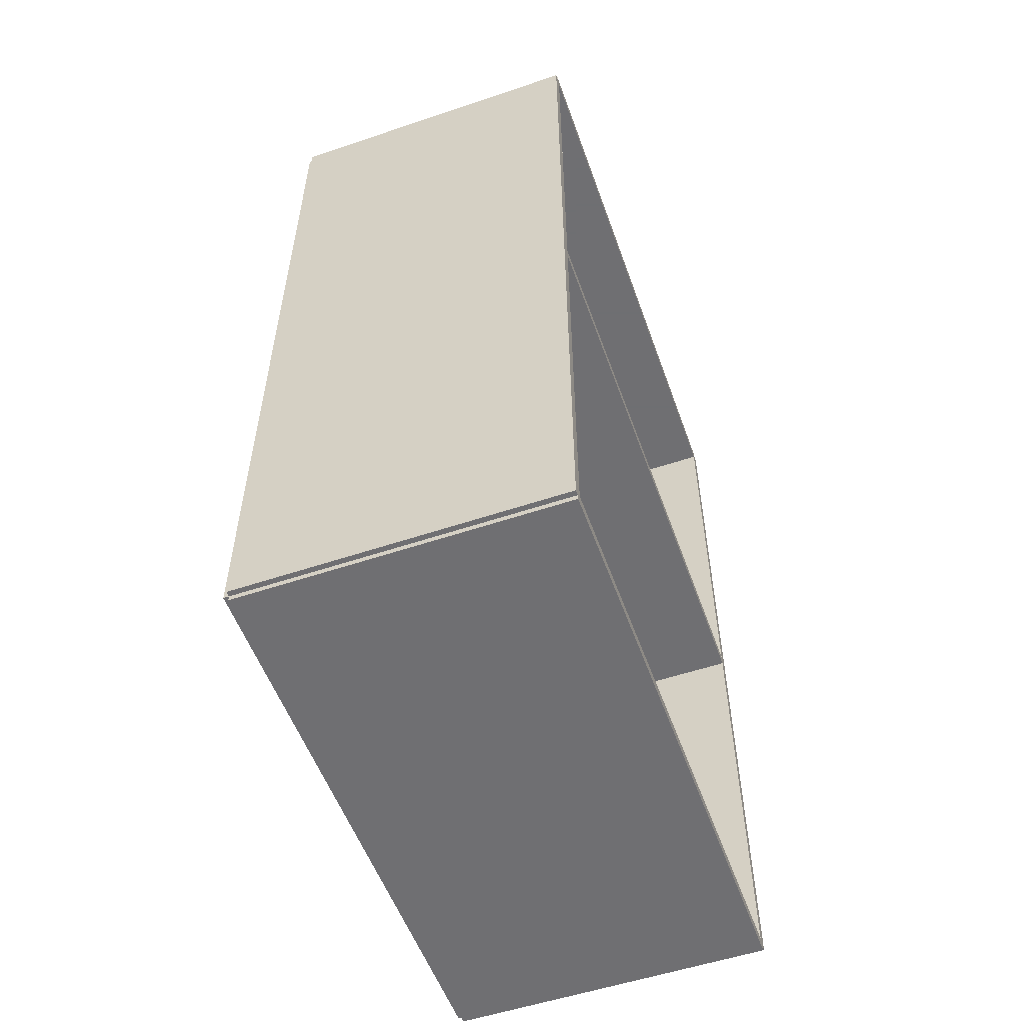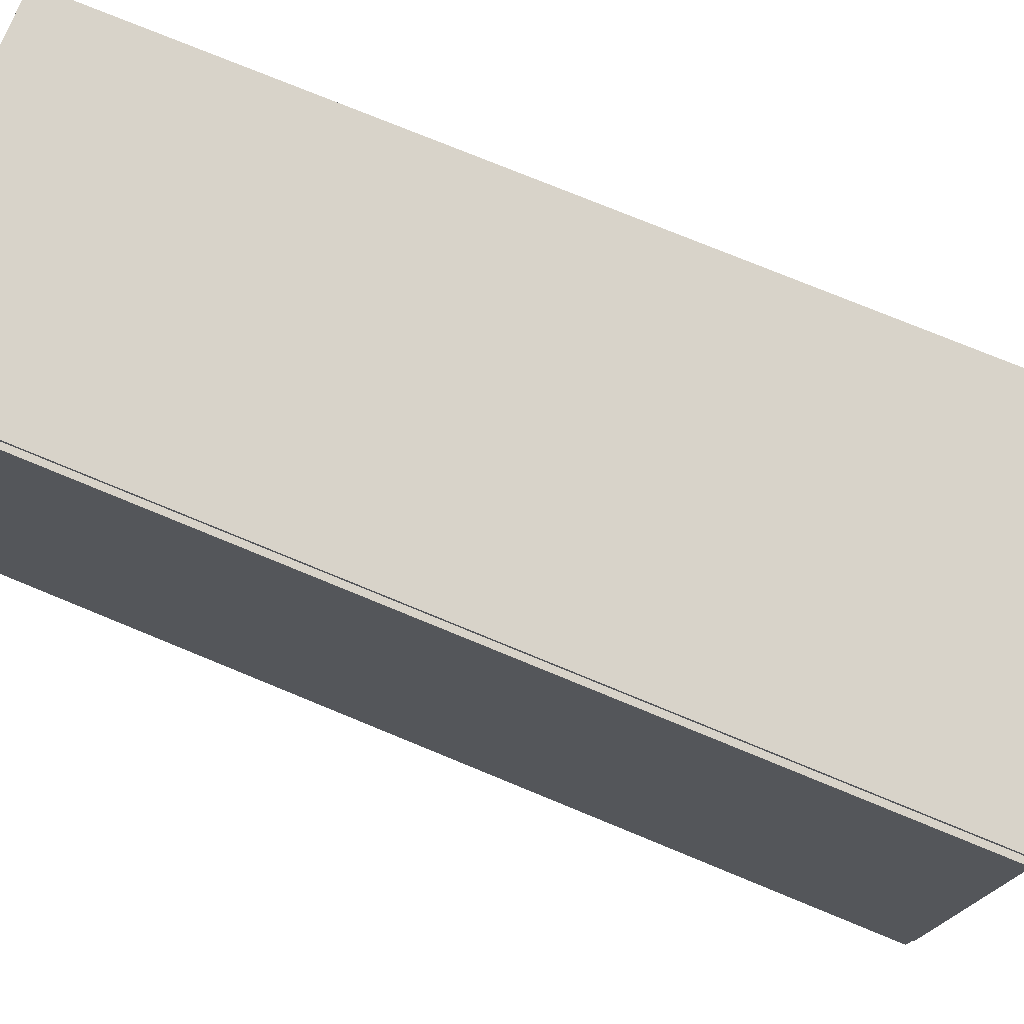
<metadata>
{"format":"obj","ext":"obj","renderer":"f3d","projection":"perspective","resolution":1024,"background":"white","views":[{"elev":-54.7,"azim":19.6,"up":"+Z"},{"elev":75.8,"azim":-67.6,"up":"+Y"}]}
</metadata>
<code>
v -0.1019 -0.1862 -0.003476
v -0.1019 -0.1862 0.003476
v -0.1019 0.1862 -0.003476
v -0.1019 0.1862 0.003476
v 0.1019 -0.1862 -0.003476
v 0.1019 -0.1862 0.003476
v 0.1019 0.1862 -0.003476
v 0.1019 0.1862 0.003476
v -0.09846 -0.1862 0
v -0.1054 -0.1862 0
v -0.09846 0.1862 0
v -0.1054 0.1862 0
v -0.09846 -0.1862 0.5625
v -0.1054 -0.1862 0.5625
v -0.09846 0.1862 0.5625
v -0.1054 0.1862 0.5625
v -0.1019 -0.1862 0.2778
v -0.1019 -0.1862 0.2847
v -0.1019 0.1862 0.2778
v -0.1019 0.1862 0.2847
v 0.1019 -0.1862 0.2778
v 0.1019 -0.1862 0.2847
v 0.1019 0.1862 0.2778
v 0.1019 0.1862 0.2847
v -0.1019 0.1829 0.5625
v -0.1019 0.1895 0.5625
v -0.1019 0.1829 0
v -0.1019 0.1895 0
v 0.1019 0.1829 0.5625
v 0.1019 0.1895 0.5625
v 0.1019 0.1829 0
v 0.1019 0.1895 0
v -0.1019 -0.1829 0
v -0.1019 -0.1895 0
v -0.1019 -0.1829 0.5625
v -0.1019 -0.1895 0.5625
v 0.1019 -0.1829 0
v 0.1019 -0.1895 0
v 0.1019 -0.1829 0.5625
v 0.1019 -0.1895 0.5625
v -0.1019 -0.1862 0.559
v -0.1019 -0.1862 0.566
v -0.1019 0.1862 0.559
v -0.1019 0.1862 0.566
v 0.1019 -0.1862 0.559
v 0.1019 -0.1862 0.566
v 0.1019 0.1862 0.559
v 0.1019 0.1862 0.566
v -0.02891 -0.1265 0.006952
v -0.001241 -0.1265 0.006952
v -0.001241 -0.1265 0.08798
v -0.02891 -0.1265 0.08798
v -0.001773 -0.1211 0.006952
v -0.001773 -0.1211 0.08798
v -0.003347 -0.1159 0.006952
v -0.003347 -0.1159 0.08798
v -0.005904 -0.1111 0.006952
v -0.005904 -0.1111 0.08798
v -0.009344 -0.1069 0.006952
v -0.009344 -0.1069 0.08798
v -0.01354 -0.1035 0.006952
v -0.01354 -0.1035 0.08798
v -0.01832 -0.1009 0.006952
v -0.01832 -0.1009 0.08798
v -0.02351 -0.09936 0.006952
v -0.02351 -0.09936 0.08798
v -0.02891 -0.09883 0.006952
v -0.02891 -0.09883 0.08798
v -0.0343 -0.09936 0.006952
v -0.0343 -0.09936 0.08798
v -0.03949 -0.1009 0.006952
v -0.03949 -0.1009 0.08798
v -0.04427 -0.1035 0.006952
v -0.04427 -0.1035 0.08798
v -0.04847 -0.1069 0.006952
v -0.04847 -0.1069 0.08798
v -0.05191 -0.1111 0.006952
v -0.05191 -0.1111 0.08798
v -0.05446 -0.1159 0.006952
v -0.05446 -0.1159 0.08798
v -0.05604 -0.1211 0.006952
v -0.05604 -0.1211 0.08798
v -0.05657 -0.1265 0.006952
v -0.05657 -0.1265 0.08798
v -0.05604 -0.1319 0.006952
v -0.05604 -0.1319 0.08798
v -0.05446 -0.1371 0.006952
v -0.05446 -0.1371 0.08798
v -0.05191 -0.1419 0.006952
v -0.05191 -0.1419 0.08798
v -0.04847 -0.1461 0.006952
v -0.04847 -0.1461 0.08798
v -0.04427 -0.1495 0.006952
v -0.04427 -0.1495 0.08798
v -0.03949 -0.1521 0.006952
v -0.03949 -0.1521 0.08798
v -0.0343 -0.1536 0.006952
v -0.0343 -0.1536 0.08798
v -0.02891 -0.1542 0.006952
v -0.02891 -0.1542 0.08798
v -0.02351 -0.1536 0.006952
v -0.02351 -0.1536 0.08798
v -0.01832 -0.1521 0.006952
v -0.01832 -0.1521 0.08798
v -0.01354 -0.1495 0.006952
v -0.01354 -0.1495 0.08798
v -0.009344 -0.1461 0.006952
v -0.009344 -0.1461 0.08798
v -0.005904 -0.1419 0.006952
v -0.005904 -0.1419 0.08798
v -0.003347 -0.1371 0.006952
v -0.003347 -0.1371 0.08798
v -0.001773 -0.1319 0.006952
v -0.001773 -0.1319 0.08798
v -0.04022 0.06685 0.006952
v -0.01 0.06685 0.006952
v -0.01 0.06685 0.08867
v -0.04022 0.06685 0.08867
v -0.01058 0.07275 0.006952
v -0.01058 0.07275 0.08867
v -0.0123 0.07841 0.006952
v -0.0123 0.07841 0.08867
v -0.01509 0.08364 0.006952
v -0.01509 0.08364 0.08867
v -0.01885 0.08822 0.006952
v -0.01885 0.08822 0.08867
v -0.02343 0.09197 0.006952
v -0.02343 0.09197 0.08867
v -0.02865 0.09476 0.006952
v -0.02865 0.09476 0.08867
v -0.03432 0.09648 0.006952
v -0.03432 0.09648 0.08867
v -0.04022 0.09706 0.006952
v -0.04022 0.09706 0.08867
v -0.04611 0.09648 0.006952
v -0.04611 0.09648 0.08867
v -0.05178 0.09476 0.006952
v -0.05178 0.09476 0.08867
v -0.057 0.09197 0.006952
v -0.057 0.09197 0.08867
v -0.06158 0.08822 0.006952
v -0.06158 0.08822 0.08867
v -0.06534 0.08364 0.006952
v -0.06534 0.08364 0.08867
v -0.06813 0.07841 0.006952
v -0.06813 0.07841 0.08867
v -0.06985 0.07275 0.006952
v -0.06985 0.07275 0.08867
v -0.07043 0.06685 0.006952
v -0.07043 0.06685 0.08867
v -0.06985 0.06096 0.006952
v -0.06985 0.06096 0.08867
v -0.06813 0.05529 0.006952
v -0.06813 0.05529 0.08867
v -0.06534 0.05007 0.006952
v -0.06534 0.05007 0.08867
v -0.06158 0.04549 0.006952
v -0.06158 0.04549 0.08867
v -0.057 0.04173 0.006952
v -0.057 0.04173 0.08867
v -0.05178 0.03894 0.006952
v -0.05178 0.03894 0.08867
v -0.04611 0.03722 0.006952
v -0.04611 0.03722 0.08867
v -0.04022 0.03664 0.006952
v -0.04022 0.03664 0.08867
v -0.03432 0.03722 0.006952
v -0.03432 0.03722 0.08867
v -0.02865 0.03894 0.006952
v -0.02865 0.03894 0.08867
v -0.02343 0.04173 0.006952
v -0.02343 0.04173 0.08867
v -0.01885 0.04549 0.006952
v -0.01885 0.04549 0.08867
v -0.01509 0.05007 0.006952
v -0.01509 0.05007 0.08867
v -0.0123 0.05529 0.006952
v -0.0123 0.05529 0.08867
v -0.01058 0.06096 0.006952
v -0.01058 0.06096 0.08867
v 0.03538 -0.05265 0.2882
v 0.06764 -0.05265 0.2882
v 0.06764 -0.05265 0.3743
v 0.03538 -0.05265 0.3743
v 0.06702 -0.04636 0.2882
v 0.06702 -0.04636 0.3743
v 0.06519 -0.04031 0.2882
v 0.06519 -0.04031 0.3743
v 0.06221 -0.03473 0.2882
v 0.06221 -0.03473 0.3743
v 0.05819 -0.02984 0.2882
v 0.05819 -0.02984 0.3743
v 0.05331 -0.02583 0.2882
v 0.05331 -0.02583 0.3743
v 0.04773 -0.02285 0.2882
v 0.04773 -0.02285 0.3743
v 0.04168 -0.02101 0.2882
v 0.04168 -0.02101 0.3743
v 0.03538 -0.02039 0.2882
v 0.03538 -0.02039 0.3743
v 0.02909 -0.02101 0.2882
v 0.02909 -0.02101 0.3743
v 0.02304 -0.02285 0.2882
v 0.02304 -0.02285 0.3743
v 0.01746 -0.02583 0.2882
v 0.01746 -0.02583 0.3743
v 0.01257 -0.02984 0.2882
v 0.01257 -0.02984 0.3743
v 0.008561 -0.03473 0.2882
v 0.008561 -0.03473 0.3743
v 0.00558 -0.04031 0.2882
v 0.00558 -0.04031 0.3743
v 0.003744 -0.04636 0.2882
v 0.003744 -0.04636 0.3743
v 0.003124 -0.05265 0.2882
v 0.003124 -0.05265 0.3743
v 0.003744 -0.05895 0.2882
v 0.003744 -0.05895 0.3743
v 0.00558 -0.065 0.2882
v 0.00558 -0.065 0.3743
v 0.008561 -0.07058 0.2882
v 0.008561 -0.07058 0.3743
v 0.01257 -0.07546 0.2882
v 0.01257 -0.07546 0.3743
v 0.01746 -0.07948 0.2882
v 0.01746 -0.07948 0.3743
v 0.02304 -0.08246 0.2882
v 0.02304 -0.08246 0.3743
v 0.02909 -0.08429 0.2882
v 0.02909 -0.08429 0.3743
v 0.03538 -0.08491 0.2882
v 0.03538 -0.08491 0.3743
v 0.04168 -0.08429 0.2882
v 0.04168 -0.08429 0.3743
v 0.04773 -0.08246 0.2882
v 0.04773 -0.08246 0.3743
v 0.05331 -0.07948 0.2882
v 0.05331 -0.07948 0.3743
v 0.05819 -0.07546 0.2882
v 0.05819 -0.07546 0.3743
v 0.06221 -0.07058 0.2882
v 0.06221 -0.07058 0.3743
v 0.06519 -0.065 0.2882
v 0.06519 -0.065 0.3743
v 0.06702 -0.05895 0.2882
v 0.06702 -0.05895 0.3743
v -0.01205 0.06249 0.2882
v 0.01087 0.06249 0.2882
v 0.01087 0.06249 0.3777
v -0.01205 0.06249 0.3777
v 0.01043 0.06696 0.2882
v 0.01043 0.06696 0.3777
v 0.009126 0.07126 0.2882
v 0.009126 0.07126 0.3777
v 0.007008 0.07522 0.2882
v 0.007008 0.07522 0.3777
v 0.004158 0.07869 0.2882
v 0.004158 0.07869 0.3777
v 0.0006857 0.08154 0.2882
v 0.0006857 0.08154 0.3777
v -0.003276 0.08366 0.2882
v -0.003276 0.08366 0.3777
v -0.007575 0.08496 0.2882
v -0.007575 0.08496 0.3777
v -0.01205 0.0854 0.2882
v -0.01205 0.0854 0.3777
v -0.01652 0.08496 0.2882
v -0.01652 0.08496 0.3777
v -0.02081 0.08366 0.2882
v -0.02081 0.08366 0.3777
v -0.02478 0.08154 0.2882
v -0.02478 0.08154 0.3777
v -0.02825 0.07869 0.2882
v -0.02825 0.07869 0.3777
v -0.0311 0.07522 0.2882
v -0.0311 0.07522 0.3777
v -0.03322 0.07126 0.2882
v -0.03322 0.07126 0.3777
v -0.03452 0.06696 0.2882
v -0.03452 0.06696 0.3777
v -0.03496 0.06249 0.2882
v -0.03496 0.06249 0.3777
v -0.03452 0.05802 0.2882
v -0.03452 0.05802 0.3777
v -0.03322 0.05372 0.2882
v -0.03322 0.05372 0.3777
v -0.0311 0.04976 0.2882
v -0.0311 0.04976 0.3777
v -0.02825 0.04628 0.2882
v -0.02825 0.04628 0.3777
v -0.02478 0.04343 0.2882
v -0.02478 0.04343 0.3777
v -0.02081 0.04132 0.2882
v -0.02081 0.04132 0.3777
v -0.01652 0.04001 0.2882
v -0.01652 0.04001 0.3777
v -0.01205 0.03957 0.2882
v -0.01205 0.03957 0.3777
v -0.007575 0.04001 0.2882
v -0.007575 0.04001 0.3777
v -0.003276 0.04132 0.2882
v -0.003276 0.04132 0.3777
v 0.0006857 0.04343 0.2882
v 0.0006857 0.04343 0.3777
v 0.004158 0.04628 0.2882
v 0.004158 0.04628 0.3777
v 0.007008 0.04976 0.2882
v 0.007008 0.04976 0.3777
v 0.009126 0.05372 0.2882
v 0.009126 0.05372 0.3777
v 0.01043 0.05802 0.2882
v 0.01043 0.05802 0.3777
v -0.01205 0.06249 0.3777
v 0.01087 0.06249 0.3777
v 0.01087 0.06249 0.4671
v -0.01205 0.06249 0.4671
v 0.01043 0.06696 0.3777
v 0.01043 0.06696 0.4671
v 0.009126 0.07126 0.3777
v 0.009126 0.07126 0.4671
v 0.007008 0.07522 0.3777
v 0.007008 0.07522 0.4671
v 0.004158 0.07869 0.3777
v 0.004158 0.07869 0.4671
v 0.0006857 0.08154 0.3777
v 0.0006857 0.08154 0.4671
v -0.003276 0.08366 0.3777
v -0.003276 0.08366 0.4671
v -0.007575 0.08496 0.3777
v -0.007575 0.08496 0.4671
v -0.01205 0.0854 0.3777
v -0.01205 0.0854 0.4671
v -0.01652 0.08496 0.3777
v -0.01652 0.08496 0.4671
v -0.02081 0.08366 0.3777
v -0.02081 0.08366 0.4671
v -0.02478 0.08154 0.3777
v -0.02478 0.08154 0.4671
v -0.02825 0.07869 0.3777
v -0.02825 0.07869 0.4671
v -0.0311 0.07522 0.3777
v -0.0311 0.07522 0.4671
v -0.03322 0.07126 0.3777
v -0.03322 0.07126 0.4671
v -0.03452 0.06696 0.3777
v -0.03452 0.06696 0.4671
v -0.03496 0.06249 0.3777
v -0.03496 0.06249 0.4671
v -0.03452 0.05802 0.3777
v -0.03452 0.05802 0.4671
v -0.03322 0.05372 0.3777
v -0.03322 0.05372 0.4671
v -0.0311 0.04976 0.3777
v -0.0311 0.04976 0.4671
v -0.02825 0.04628 0.3777
v -0.02825 0.04628 0.4671
v -0.02478 0.04343 0.3777
v -0.02478 0.04343 0.4671
v -0.02081 0.04132 0.3777
v -0.02081 0.04132 0.4671
v -0.01652 0.04001 0.3777
v -0.01652 0.04001 0.4671
v -0.01205 0.03957 0.3777
v -0.01205 0.03957 0.4671
v -0.007575 0.04001 0.3777
v -0.007575 0.04001 0.4671
v -0.003276 0.04132 0.3777
v -0.003276 0.04132 0.4671
v 0.0006857 0.04343 0.3777
v 0.0006857 0.04343 0.4671
v 0.004158 0.04628 0.3777
v 0.004158 0.04628 0.4671
v 0.007008 0.04976 0.3777
v 0.007008 0.04976 0.4671
v 0.009126 0.05372 0.3777
v 0.009126 0.05372 0.4671
v 0.01043 0.05802 0.3777
v 0.01043 0.05802 0.4671
f 2 4 1
f 5 2 1
f 1 4 3
f 3 5 1
f 2 8 4
f 6 2 5
f 6 8 2
f 4 8 3
f 7 5 3
f 3 8 7
f 7 6 5
f 8 6 7
f 10 12 9
f 13 10 9
f 9 12 11
f 11 13 9
f 10 16 12
f 14 10 13
f 14 16 10
f 12 16 11
f 15 13 11
f 11 16 15
f 15 14 13
f 16 14 15
f 18 20 17
f 21 18 17
f 17 20 19
f 19 21 17
f 18 24 20
f 22 18 21
f 22 24 18
f 20 24 19
f 23 21 19
f 19 24 23
f 23 22 21
f 24 22 23
f 26 28 25
f 29 26 25
f 25 28 27
f 27 29 25
f 26 32 28
f 30 26 29
f 30 32 26
f 28 32 27
f 31 29 27
f 27 32 31
f 31 30 29
f 32 30 31
f 34 36 33
f 37 34 33
f 33 36 35
f 35 37 33
f 34 40 36
f 38 34 37
f 38 40 34
f 36 40 35
f 39 37 35
f 35 40 39
f 39 38 37
f 40 38 39
f 42 44 41
f 45 42 41
f 41 44 43
f 43 45 41
f 42 48 44
f 46 42 45
f 46 48 42
f 44 48 43
f 47 45 43
f 43 48 47
f 47 46 45
f 48 46 47
f 50 49 53
f 50 53 51
f 51 53 54
f 51 54 52
f 53 49 55
f 53 55 54
f 54 55 56
f 54 56 52
f 55 49 57
f 55 57 56
f 56 57 58
f 56 58 52
f 57 49 59
f 57 59 58
f 58 59 60
f 58 60 52
f 59 49 61
f 59 61 60
f 60 61 62
f 60 62 52
f 61 49 63
f 61 63 62
f 62 63 64
f 62 64 52
f 63 49 65
f 63 65 64
f 64 65 66
f 64 66 52
f 65 49 67
f 65 67 66
f 66 67 68
f 66 68 52
f 67 49 69
f 67 69 68
f 68 69 70
f 68 70 52
f 69 49 71
f 69 71 70
f 70 71 72
f 70 72 52
f 71 49 73
f 71 73 72
f 72 73 74
f 72 74 52
f 73 49 75
f 73 75 74
f 74 75 76
f 74 76 52
f 75 49 77
f 75 77 76
f 76 77 78
f 76 78 52
f 77 49 79
f 77 79 78
f 78 79 80
f 78 80 52
f 79 49 81
f 79 81 80
f 80 81 82
f 80 82 52
f 81 49 83
f 81 83 82
f 82 83 84
f 82 84 52
f 83 49 85
f 83 85 84
f 84 85 86
f 84 86 52
f 85 49 87
f 85 87 86
f 86 87 88
f 86 88 52
f 87 49 89
f 87 89 88
f 88 89 90
f 88 90 52
f 89 49 91
f 89 91 90
f 90 91 92
f 90 92 52
f 91 49 93
f 91 93 92
f 92 93 94
f 92 94 52
f 93 49 95
f 93 95 94
f 94 95 96
f 94 96 52
f 95 49 97
f 95 97 96
f 96 97 98
f 96 98 52
f 97 49 99
f 97 99 98
f 98 99 100
f 98 100 52
f 99 49 101
f 99 101 100
f 100 101 102
f 100 102 52
f 101 49 103
f 101 103 102
f 102 103 104
f 102 104 52
f 103 49 105
f 103 105 104
f 104 105 106
f 104 106 52
f 105 49 107
f 105 107 106
f 106 107 108
f 106 108 52
f 107 49 109
f 107 109 108
f 108 109 110
f 108 110 52
f 109 49 111
f 109 111 110
f 110 111 112
f 110 112 52
f 111 49 113
f 111 113 112
f 112 113 114
f 112 114 52
f 113 49 50
f 113 50 114
f 114 50 51
f 114 51 52
f 116 115 119
f 116 119 117
f 117 119 120
f 117 120 118
f 119 115 121
f 119 121 120
f 120 121 122
f 120 122 118
f 121 115 123
f 121 123 122
f 122 123 124
f 122 124 118
f 123 115 125
f 123 125 124
f 124 125 126
f 124 126 118
f 125 115 127
f 125 127 126
f 126 127 128
f 126 128 118
f 127 115 129
f 127 129 128
f 128 129 130
f 128 130 118
f 129 115 131
f 129 131 130
f 130 131 132
f 130 132 118
f 131 115 133
f 131 133 132
f 132 133 134
f 132 134 118
f 133 115 135
f 133 135 134
f 134 135 136
f 134 136 118
f 135 115 137
f 135 137 136
f 136 137 138
f 136 138 118
f 137 115 139
f 137 139 138
f 138 139 140
f 138 140 118
f 139 115 141
f 139 141 140
f 140 141 142
f 140 142 118
f 141 115 143
f 141 143 142
f 142 143 144
f 142 144 118
f 143 115 145
f 143 145 144
f 144 145 146
f 144 146 118
f 145 115 147
f 145 147 146
f 146 147 148
f 146 148 118
f 147 115 149
f 147 149 148
f 148 149 150
f 148 150 118
f 149 115 151
f 149 151 150
f 150 151 152
f 150 152 118
f 151 115 153
f 151 153 152
f 152 153 154
f 152 154 118
f 153 115 155
f 153 155 154
f 154 155 156
f 154 156 118
f 155 115 157
f 155 157 156
f 156 157 158
f 156 158 118
f 157 115 159
f 157 159 158
f 158 159 160
f 158 160 118
f 159 115 161
f 159 161 160
f 160 161 162
f 160 162 118
f 161 115 163
f 161 163 162
f 162 163 164
f 162 164 118
f 163 115 165
f 163 165 164
f 164 165 166
f 164 166 118
f 165 115 167
f 165 167 166
f 166 167 168
f 166 168 118
f 167 115 169
f 167 169 168
f 168 169 170
f 168 170 118
f 169 115 171
f 169 171 170
f 170 171 172
f 170 172 118
f 171 115 173
f 171 173 172
f 172 173 174
f 172 174 118
f 173 115 175
f 173 175 174
f 174 175 176
f 174 176 118
f 175 115 177
f 175 177 176
f 176 177 178
f 176 178 118
f 177 115 179
f 177 179 178
f 178 179 180
f 178 180 118
f 179 115 116
f 179 116 180
f 180 116 117
f 180 117 118
f 182 181 185
f 182 185 183
f 183 185 186
f 183 186 184
f 185 181 187
f 185 187 186
f 186 187 188
f 186 188 184
f 187 181 189
f 187 189 188
f 188 189 190
f 188 190 184
f 189 181 191
f 189 191 190
f 190 191 192
f 190 192 184
f 191 181 193
f 191 193 192
f 192 193 194
f 192 194 184
f 193 181 195
f 193 195 194
f 194 195 196
f 194 196 184
f 195 181 197
f 195 197 196
f 196 197 198
f 196 198 184
f 197 181 199
f 197 199 198
f 198 199 200
f 198 200 184
f 199 181 201
f 199 201 200
f 200 201 202
f 200 202 184
f 201 181 203
f 201 203 202
f 202 203 204
f 202 204 184
f 203 181 205
f 203 205 204
f 204 205 206
f 204 206 184
f 205 181 207
f 205 207 206
f 206 207 208
f 206 208 184
f 207 181 209
f 207 209 208
f 208 209 210
f 208 210 184
f 209 181 211
f 209 211 210
f 210 211 212
f 210 212 184
f 211 181 213
f 211 213 212
f 212 213 214
f 212 214 184
f 213 181 215
f 213 215 214
f 214 215 216
f 214 216 184
f 215 181 217
f 215 217 216
f 216 217 218
f 216 218 184
f 217 181 219
f 217 219 218
f 218 219 220
f 218 220 184
f 219 181 221
f 219 221 220
f 220 221 222
f 220 222 184
f 221 181 223
f 221 223 222
f 222 223 224
f 222 224 184
f 223 181 225
f 223 225 224
f 224 225 226
f 224 226 184
f 225 181 227
f 225 227 226
f 226 227 228
f 226 228 184
f 227 181 229
f 227 229 228
f 228 229 230
f 228 230 184
f 229 181 231
f 229 231 230
f 230 231 232
f 230 232 184
f 231 181 233
f 231 233 232
f 232 233 234
f 232 234 184
f 233 181 235
f 233 235 234
f 234 235 236
f 234 236 184
f 235 181 237
f 235 237 236
f 236 237 238
f 236 238 184
f 237 181 239
f 237 239 238
f 238 239 240
f 238 240 184
f 239 181 241
f 239 241 240
f 240 241 242
f 240 242 184
f 241 181 243
f 241 243 242
f 242 243 244
f 242 244 184
f 243 181 245
f 243 245 244
f 244 245 246
f 244 246 184
f 245 181 182
f 245 182 246
f 246 182 183
f 246 183 184
f 248 247 251
f 248 251 249
f 249 251 252
f 249 252 250
f 251 247 253
f 251 253 252
f 252 253 254
f 252 254 250
f 253 247 255
f 253 255 254
f 254 255 256
f 254 256 250
f 255 247 257
f 255 257 256
f 256 257 258
f 256 258 250
f 257 247 259
f 257 259 258
f 258 259 260
f 258 260 250
f 259 247 261
f 259 261 260
f 260 261 262
f 260 262 250
f 261 247 263
f 261 263 262
f 262 263 264
f 262 264 250
f 263 247 265
f 263 265 264
f 264 265 266
f 264 266 250
f 265 247 267
f 265 267 266
f 266 267 268
f 266 268 250
f 267 247 269
f 267 269 268
f 268 269 270
f 268 270 250
f 269 247 271
f 269 271 270
f 270 271 272
f 270 272 250
f 271 247 273
f 271 273 272
f 272 273 274
f 272 274 250
f 273 247 275
f 273 275 274
f 274 275 276
f 274 276 250
f 275 247 277
f 275 277 276
f 276 277 278
f 276 278 250
f 277 247 279
f 277 279 278
f 278 279 280
f 278 280 250
f 279 247 281
f 279 281 280
f 280 281 282
f 280 282 250
f 281 247 283
f 281 283 282
f 282 283 284
f 282 284 250
f 283 247 285
f 283 285 284
f 284 285 286
f 284 286 250
f 285 247 287
f 285 287 286
f 286 287 288
f 286 288 250
f 287 247 289
f 287 289 288
f 288 289 290
f 288 290 250
f 289 247 291
f 289 291 290
f 290 291 292
f 290 292 250
f 291 247 293
f 291 293 292
f 292 293 294
f 292 294 250
f 293 247 295
f 293 295 294
f 294 295 296
f 294 296 250
f 295 247 297
f 295 297 296
f 296 297 298
f 296 298 250
f 297 247 299
f 297 299 298
f 298 299 300
f 298 300 250
f 299 247 301
f 299 301 300
f 300 301 302
f 300 302 250
f 301 247 303
f 301 303 302
f 302 303 304
f 302 304 250
f 303 247 305
f 303 305 304
f 304 305 306
f 304 306 250
f 305 247 307
f 305 307 306
f 306 307 308
f 306 308 250
f 307 247 309
f 307 309 308
f 308 309 310
f 308 310 250
f 309 247 311
f 309 311 310
f 310 311 312
f 310 312 250
f 311 247 248
f 311 248 312
f 312 248 249
f 312 249 250
f 314 313 317
f 314 317 315
f 315 317 318
f 315 318 316
f 317 313 319
f 317 319 318
f 318 319 320
f 318 320 316
f 319 313 321
f 319 321 320
f 320 321 322
f 320 322 316
f 321 313 323
f 321 323 322
f 322 323 324
f 322 324 316
f 323 313 325
f 323 325 324
f 324 325 326
f 324 326 316
f 325 313 327
f 325 327 326
f 326 327 328
f 326 328 316
f 327 313 329
f 327 329 328
f 328 329 330
f 328 330 316
f 329 313 331
f 329 331 330
f 330 331 332
f 330 332 316
f 331 313 333
f 331 333 332
f 332 333 334
f 332 334 316
f 333 313 335
f 333 335 334
f 334 335 336
f 334 336 316
f 335 313 337
f 335 337 336
f 336 337 338
f 336 338 316
f 337 313 339
f 337 339 338
f 338 339 340
f 338 340 316
f 339 313 341
f 339 341 340
f 340 341 342
f 340 342 316
f 341 313 343
f 341 343 342
f 342 343 344
f 342 344 316
f 343 313 345
f 343 345 344
f 344 345 346
f 344 346 316
f 345 313 347
f 345 347 346
f 346 347 348
f 346 348 316
f 347 313 349
f 347 349 348
f 348 349 350
f 348 350 316
f 349 313 351
f 349 351 350
f 350 351 352
f 350 352 316
f 351 313 353
f 351 353 352
f 352 353 354
f 352 354 316
f 353 313 355
f 353 355 354
f 354 355 356
f 354 356 316
f 355 313 357
f 355 357 356
f 356 357 358
f 356 358 316
f 357 313 359
f 357 359 358
f 358 359 360
f 358 360 316
f 359 313 361
f 359 361 360
f 360 361 362
f 360 362 316
f 361 313 363
f 361 363 362
f 362 363 364
f 362 364 316
f 363 313 365
f 363 365 364
f 364 365 366
f 364 366 316
f 365 313 367
f 365 367 366
f 366 367 368
f 366 368 316
f 367 313 369
f 367 369 368
f 368 369 370
f 368 370 316
f 369 313 371
f 369 371 370
f 370 371 372
f 370 372 316
f 371 313 373
f 371 373 372
f 372 373 374
f 372 374 316
f 373 313 375
f 373 375 374
f 374 375 376
f 374 376 316
f 375 313 377
f 375 377 376
f 376 377 378
f 376 378 316
f 377 313 314
f 377 314 378
f 378 314 315
f 378 315 316

</code>
